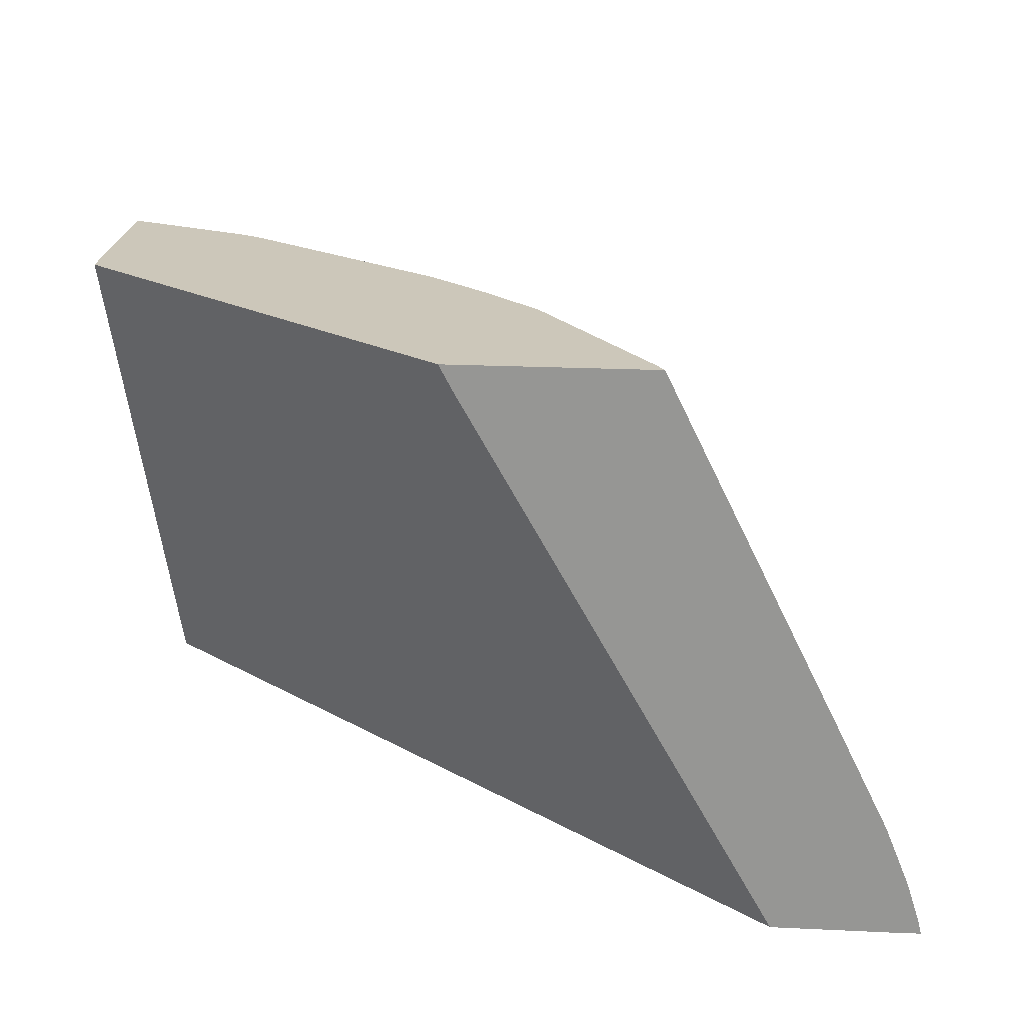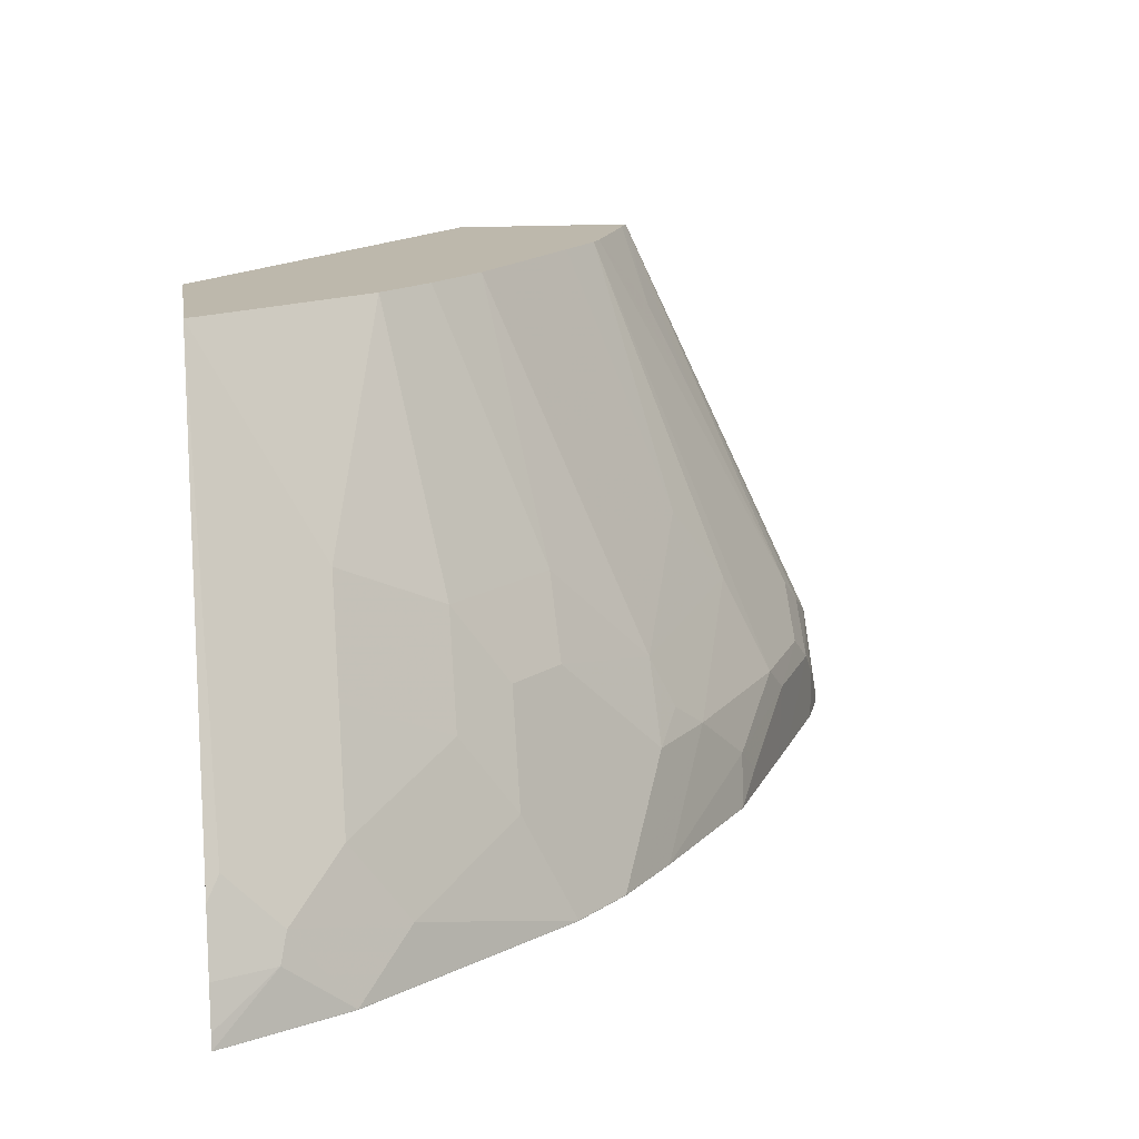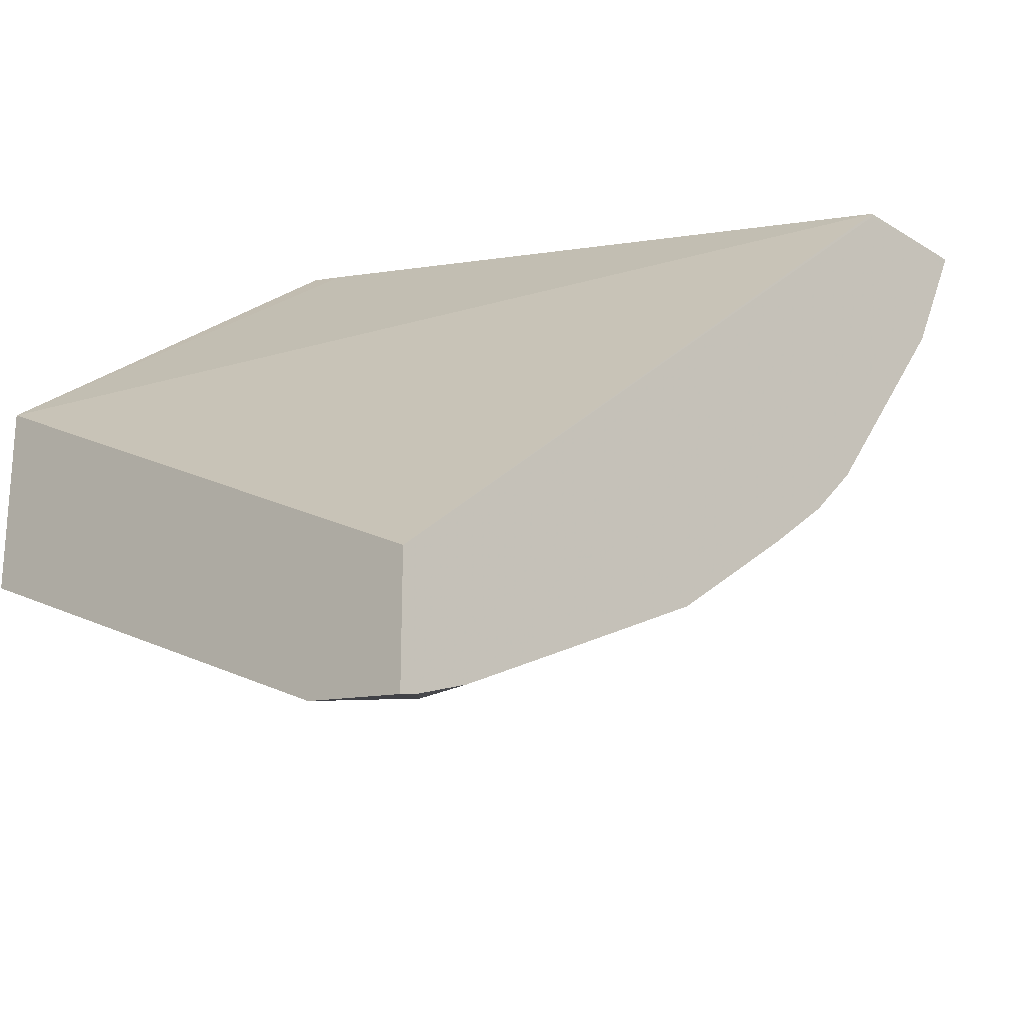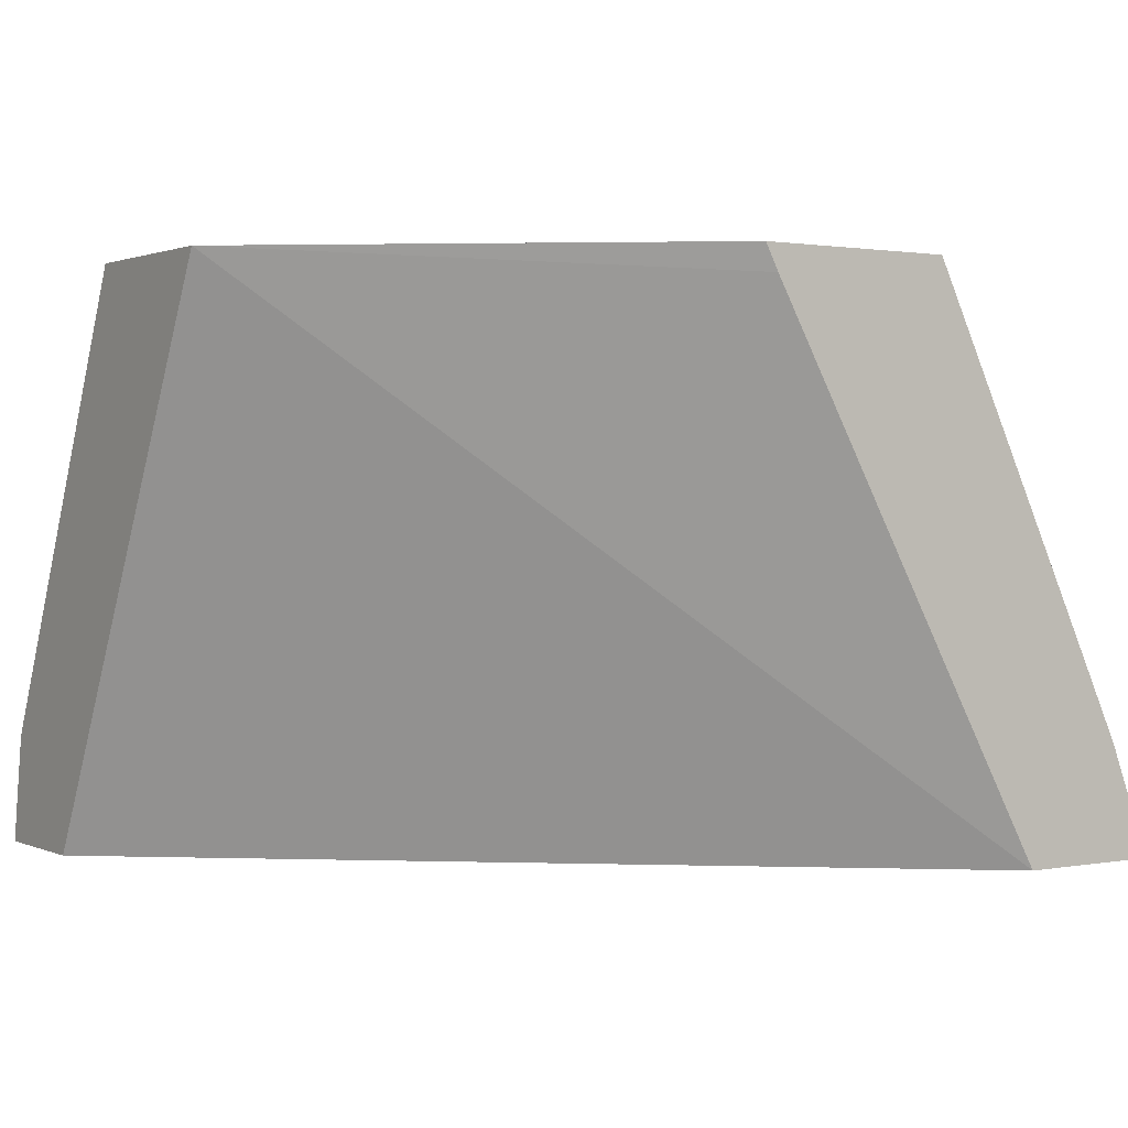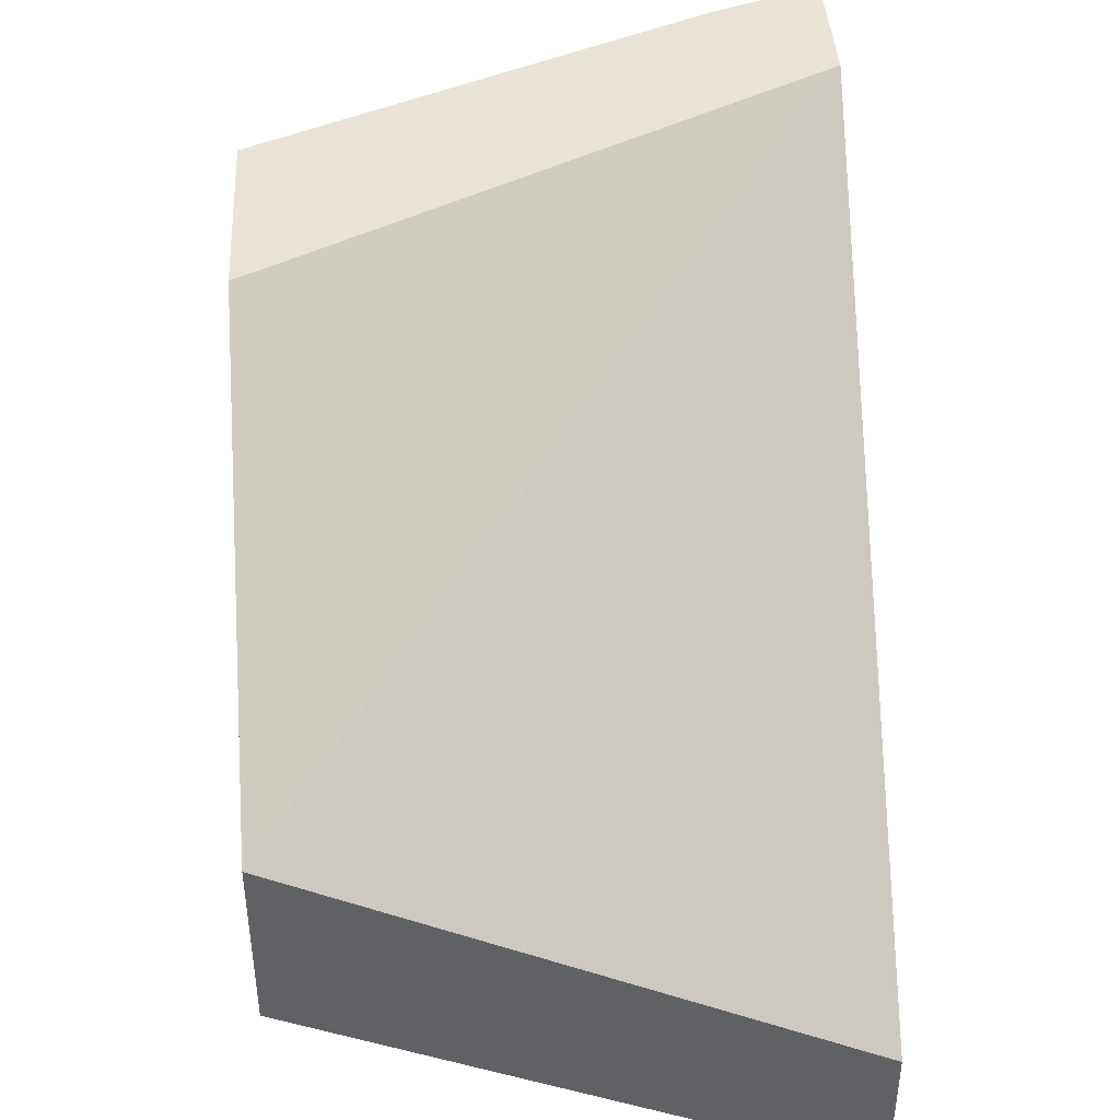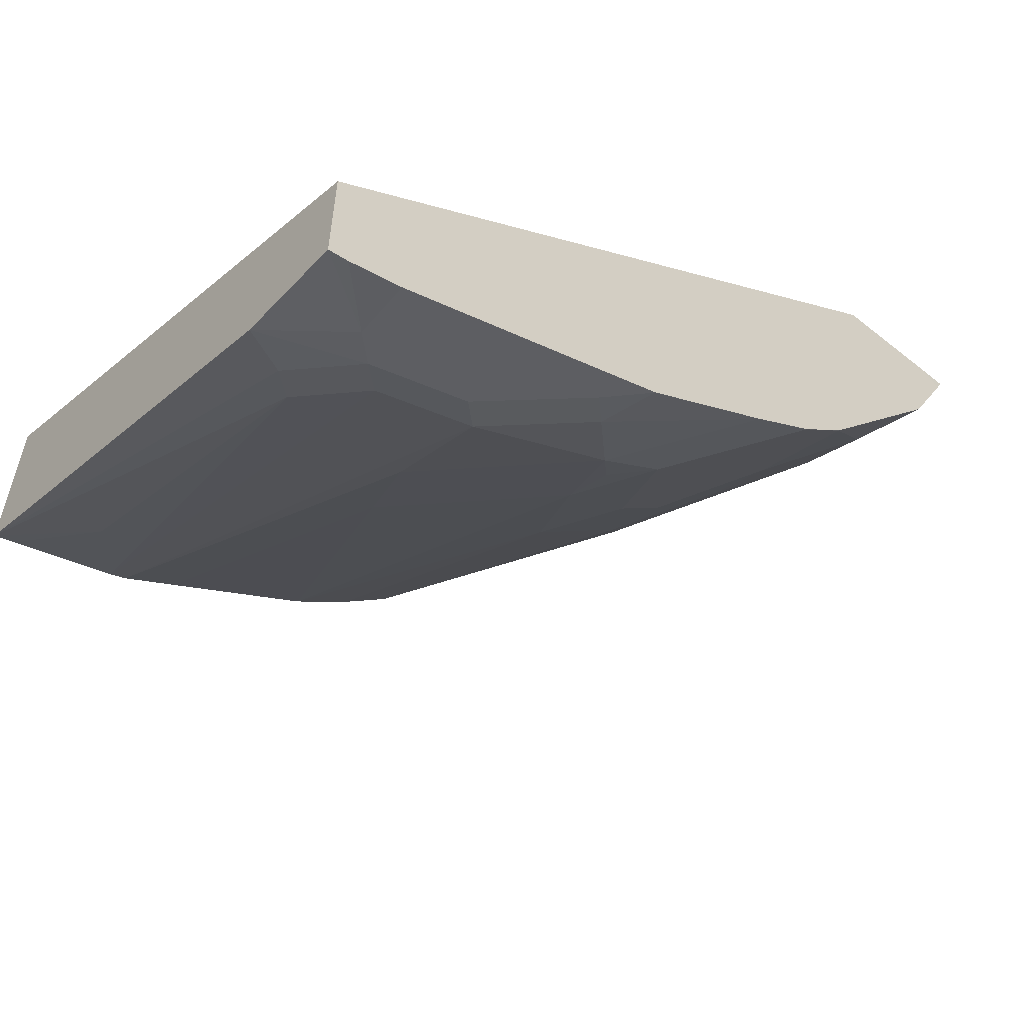
<metadata>
{"format":"obj","ext":"obj","renderer":"f3d","projection":"perspective","resolution":1024,"background":"white","views":[{"elev":21.5,"azim":4.8,"up":"+Y"},{"elev":14.9,"azim":81.3,"up":"+Y"},{"elev":-22.4,"azim":-46.7,"up":"+Z"},{"elev":1.2,"azim":-33.9,"up":"+Y"},{"elev":41.7,"azim":-93.3,"up":"+Z"},{"elev":-56.5,"azim":-39.9,"up":"+Z"}]}
</metadata>
<code>
v 0.1803 0.5809 -0.4775
v 0.1803 0.6186 -0.4713
v 0.2062 0.5998 -0.4686
v 0.1873 0.5809 -0.4757
v 0.1803 0.5809 -0.4338
v 0.1803 0.7775 -0.3963
v 0.1968 0.6279 -0.4639
v 0.2156 0.6092 -0.4639
v 0.2437 0.5809 -0.4499
v 0.2188 0.5809 -0.4623
v 0.2062 0.5809 -0.4686
v 0.2061 0.5809 -0.4686
v 0.1803 0.7775 -0.3317
v 0.4265 0.5809 -0.2273
v 0.4272 0.5809 -0.2254
v 0.1837 0.7775 -0.395
v 0.2062 0.7497 -0.4006
v 0.2062 0.7123 -0.4194
v 0.2062 0.6373 -0.4569
v 0.2249 0.6186 -0.4569
v 0.2531 0.6092 -0.4452
v 0.2561 0.5809 -0.4437
v 0.3213 0.7685 -0.2254
v 0.3166 0.7775 -0.2254
v 0.4663 0.5809 -0.2254
v 0.1875 0.7775 -0.3936
v 0.2249 0.7775 -0.3785
v 0.2624 0.6186 -0.4381
v 0.2999 0.5998 -0.4194
v 0.2905 0.5905 -0.4264
v 0.3062 0.5811 -0.4186
v 0.3062 0.5809 -0.4186
v 0.3869 0.7775 -0.2254
v 0.4666 0.5809 -0.2254
v 0.2309 0.7775 -0.3755
v 0.2624 0.656 -0.4194
v 0.3187 0.6186 -0.4006
v 0.3561 0.5811 -0.3819
v 0.3562 0.5809 -0.3819
v 0.4466 0.656 -0.2254
v 0.4592 0.6279 -0.2296
v 0.4592 0.6092 -0.2484
v 0.4405 0.6279 -0.2671
v 0.4217 0.6654 -0.2671
v 0.403 0.7029 -0.2671
v 0.3844 0.7775 -0.2295
v 0.4748 0.5809 -0.2312
v 0.4778 0.581 -0.2254
v 0.2499 0.7775 -0.3624
v 0.2718 0.6842 -0.3983
v 0.328 0.6467 -0.3796
v 0.328 0.6279 -0.3889
v 0.3436 0.6186 -0.3811
v 0.3811 0.5811 -0.3624
v 0.3811 0.5809 -0.3624
v 0.4639 0.6205 -0.2254
v 0.4677 0.6109 -0.2254
v 0.4639 0.5998 -0.246
v 0.4561 0.5811 -0.2687
v 0.4373 0.5998 -0.2874
v 0.403 0.6467 -0.3046
v 0.3842 0.6842 -0.3046
v 0.3436 0.7775 -0.2874
v 0.4748 0.5809 -0.2313
v 0.4765 0.5861 -0.2254
v 0.4623 0.5809 -0.2563
v 0.3032 0.7775 -0.3253
v 0.3468 0.6842 -0.3421
v 0.3624 0.656 -0.3436
v 0.3999 0.6186 -0.3249
v 0.3999 0.5811 -0.3436
v 0.3999 0.5809 -0.3436
v 0.4722 0.5998 -0.2254
v 0.4561 0.5809 -0.2687
v 0.3811 0.656 -0.3249
v 0.3249 0.7775 -0.3062
f 37 51 52
f 38 54 39
f 37 52 53
f 37 53 54
f 36 51 37
f 37 54 38
f 39 54 55
f 42 58 59
f 41 56 42
f 42 56 57
f 42 57 58
f 42 60 43
f 36 50 51
f 42 59 60
f 40 56 41
f 35 50 36
f 28 36 37
f 34 47 48
f 43 60 70
f 27 35 28
f 28 35 36
f 28 37 29
f 29 31 30
f 29 37 38
f 29 38 31
f 31 38 39
f 31 39 32
f 33 40 41
f 33 41 42
f 33 42 43
f 33 43 44
f 33 44 45
f 33 45 46
f 35 49 50
f 43 70 61
f 62 68 76
f 44 61 62
f 54 72 55
f 57 73 58
f 58 73 65
f 59 66 74
f 59 74 72
f 59 72 71
f 59 71 60
f 60 71 70
f 61 70 75
f 61 75 62
f 62 75 68
f 62 76 63
f 67 76 68
f 68 75 69
f 22 31 32
f 54 71 72
f 43 61 44
f 53 71 54
f 53 75 70
f 44 62 45
f 45 62 63
f 45 63 46
f 47 64 48
f 48 64 66
f 48 66 59
f 48 59 58
f 48 58 65
f 49 67 50
f 50 67 51
f 51 68 69
f 51 69 53
f 51 53 52
f 51 67 68
f 53 69 75
f 53 70 71
f 21 31 22
f 21 30 31
f 1 22 32
f 1 5 13
f 1 13 6
f 1 6 2
f 2 6 7
f 2 8 3
f 3 8 9
f 3 9 10
f 3 10 11
f 3 11 12
f 3 12 4
f 5 14 15
f 5 15 13
f 6 13 24
f 6 24 33
f 6 33 46
f 1 14 5
f 6 46 63
f 1 25 14
f 1 47 34
f 21 29 30
f 1 2 3
f 1 3 4
f 1 4 12
f 1 12 11
f 1 11 10
f 1 10 9
f 1 9 22
f 1 32 39
f 1 39 55
f 1 55 72
f 1 72 74
f 1 74 66
f 1 66 64
f 1 64 47
f 1 34 25
f 6 63 76
f 2 7 8
f 6 67 49
f 15 65 73
f 15 73 57
f 15 57 56
f 15 56 40
f 15 40 33
f 15 33 24
f 15 24 23
f 16 26 17
f 17 27 18
f 6 76 67
f 18 27 19
f 19 27 20
f 20 27 28
f 20 28 21
f 21 28 29
f 15 48 65
f 15 34 48
f 17 26 27
f 14 25 15
f 6 49 35
f 15 25 34
f 6 35 27
f 6 27 26
f 6 16 17
f 6 17 18
f 6 18 19
f 6 19 7
f 6 26 16
f 7 19 8
f 8 19 20
f 8 20 21
f 13 23 24
f 8 21 22
f 8 22 9
f 13 15 23

</code>
